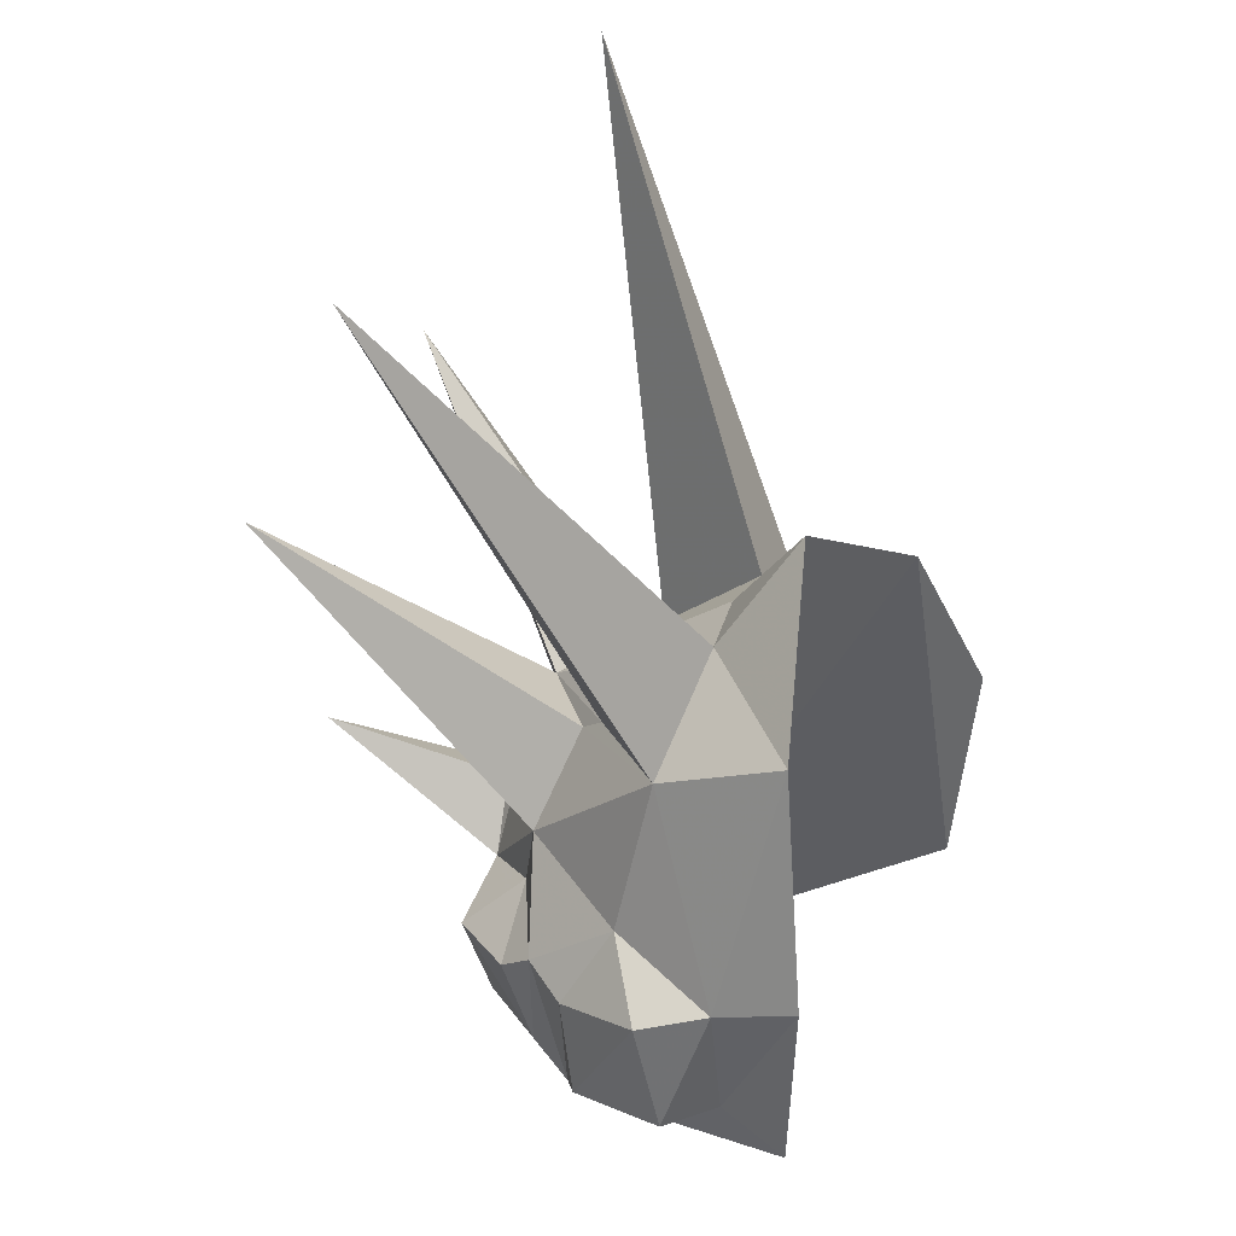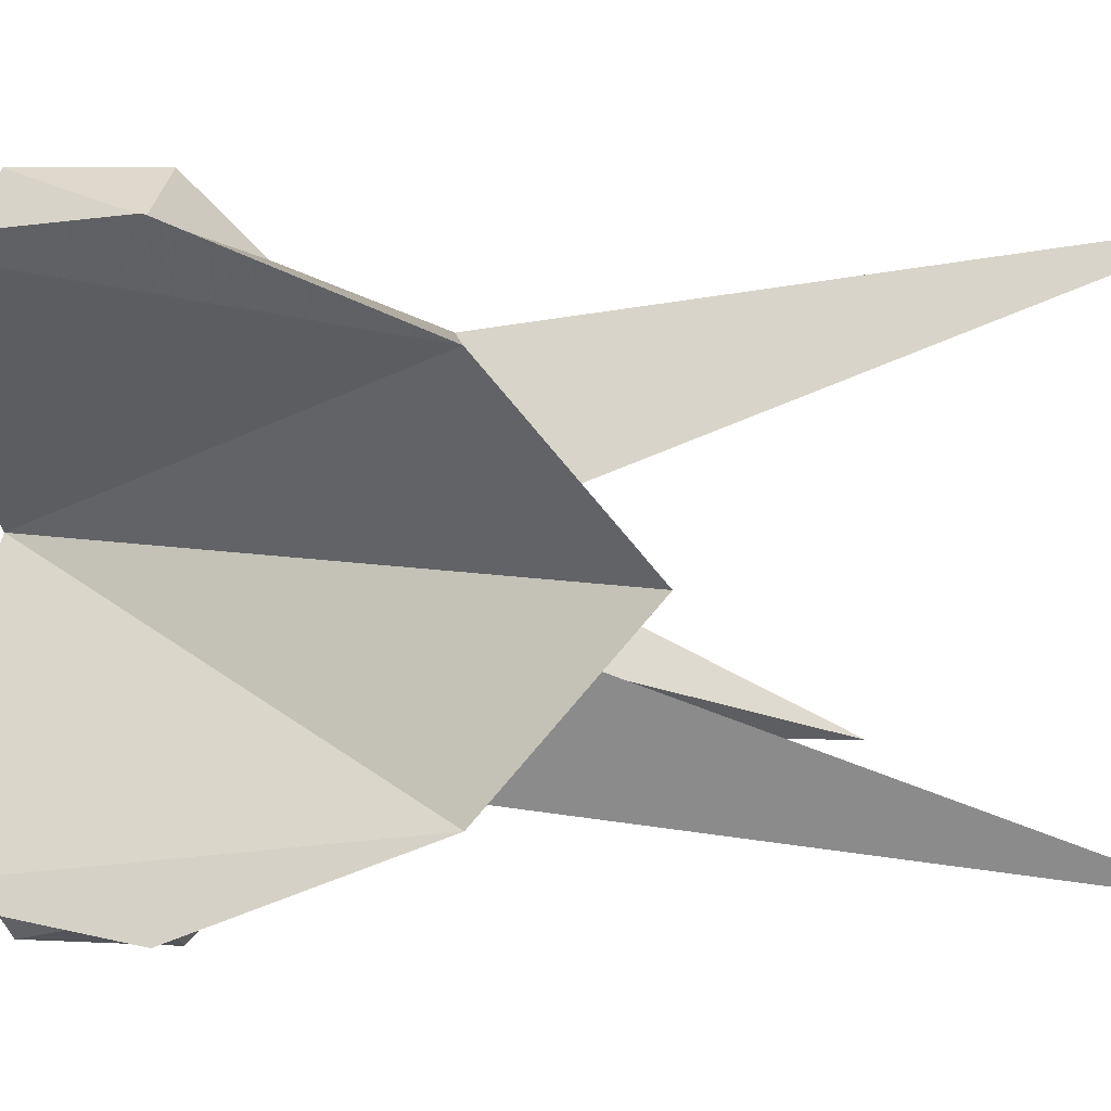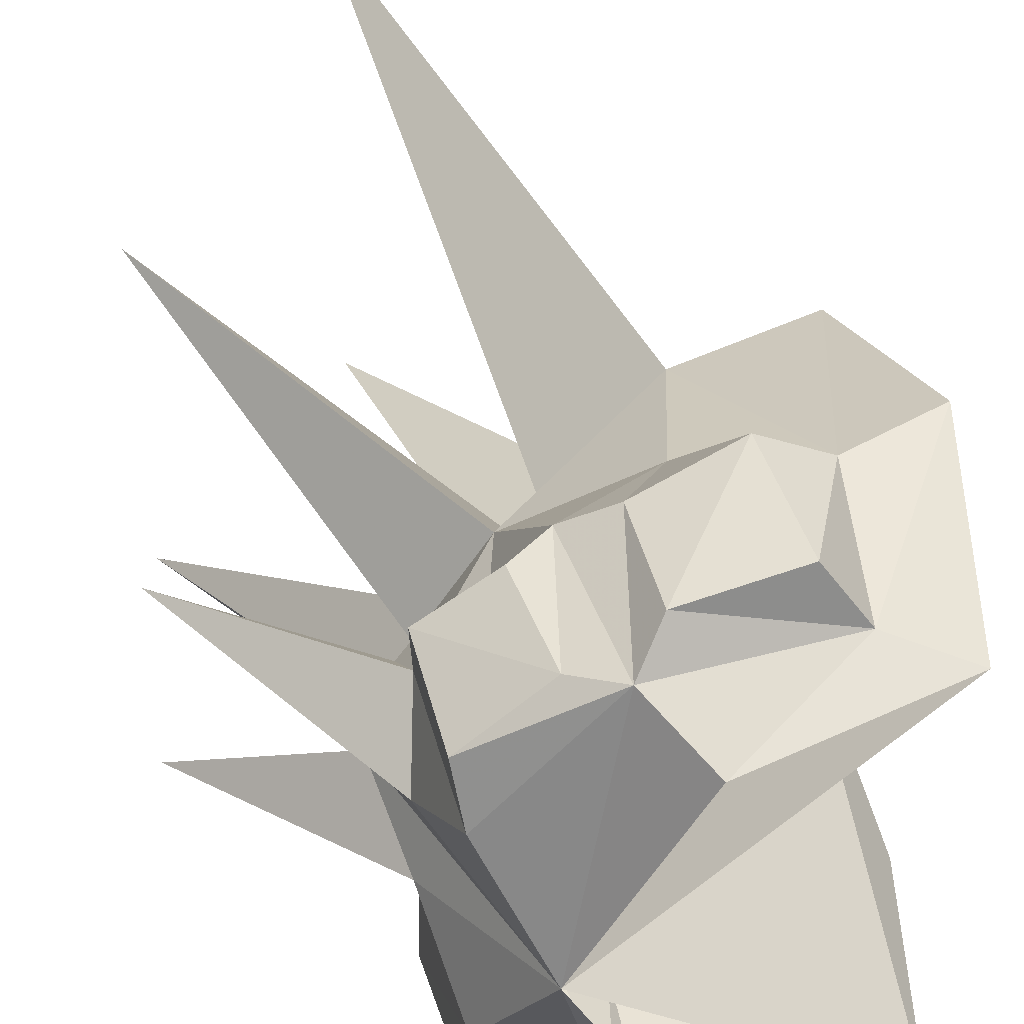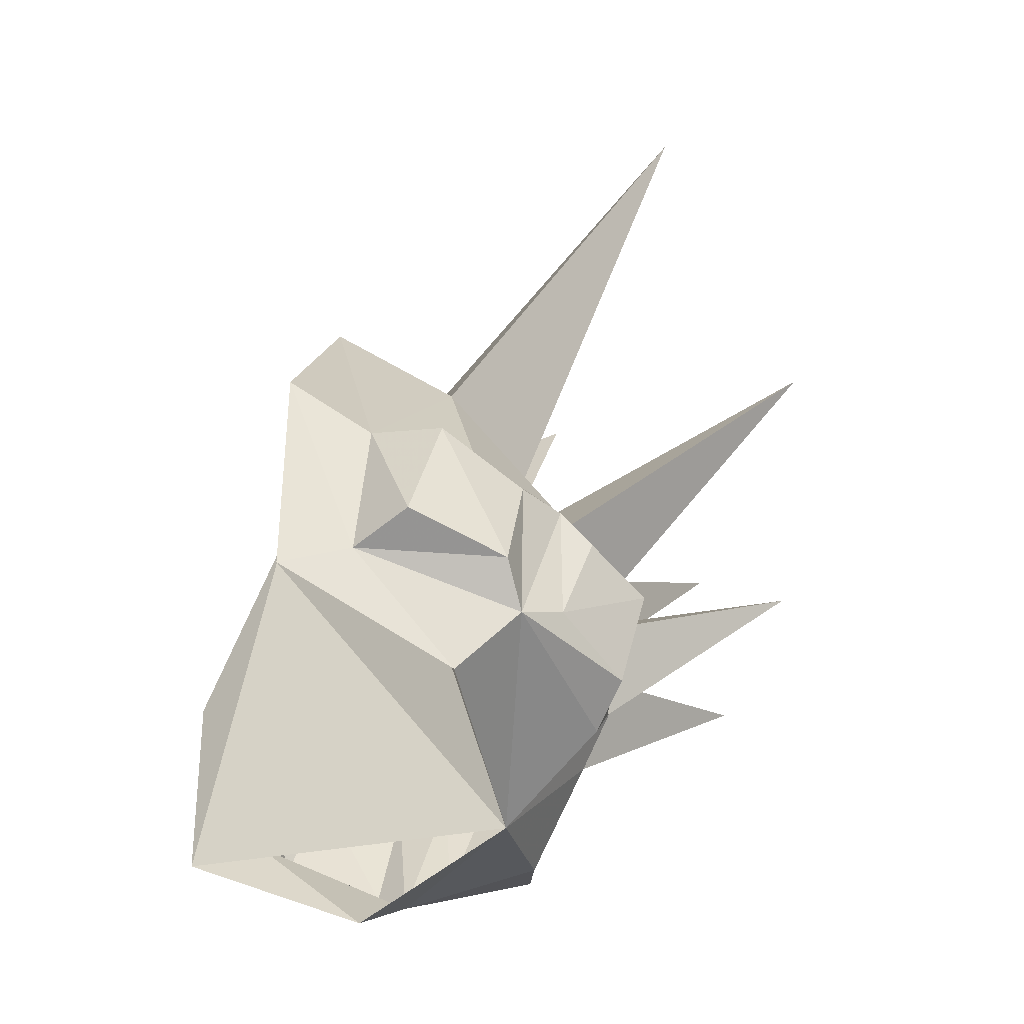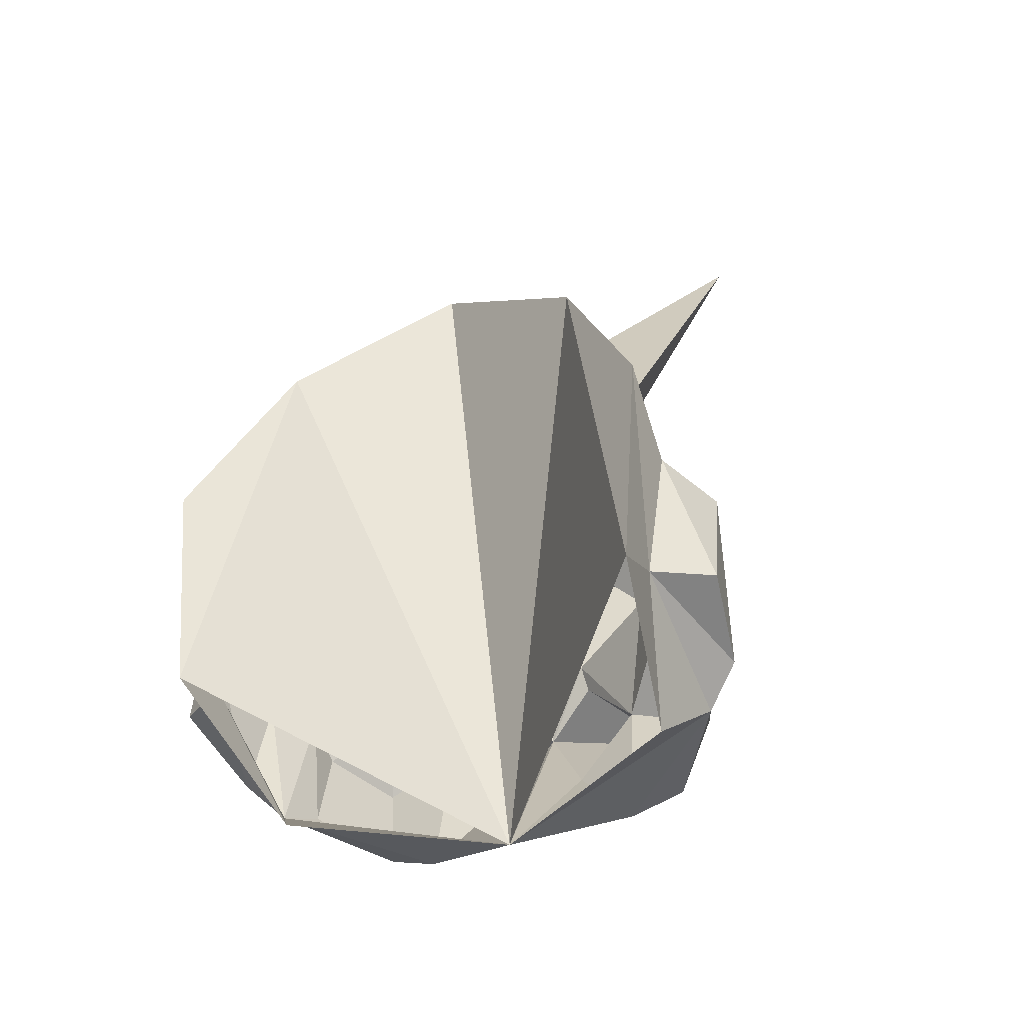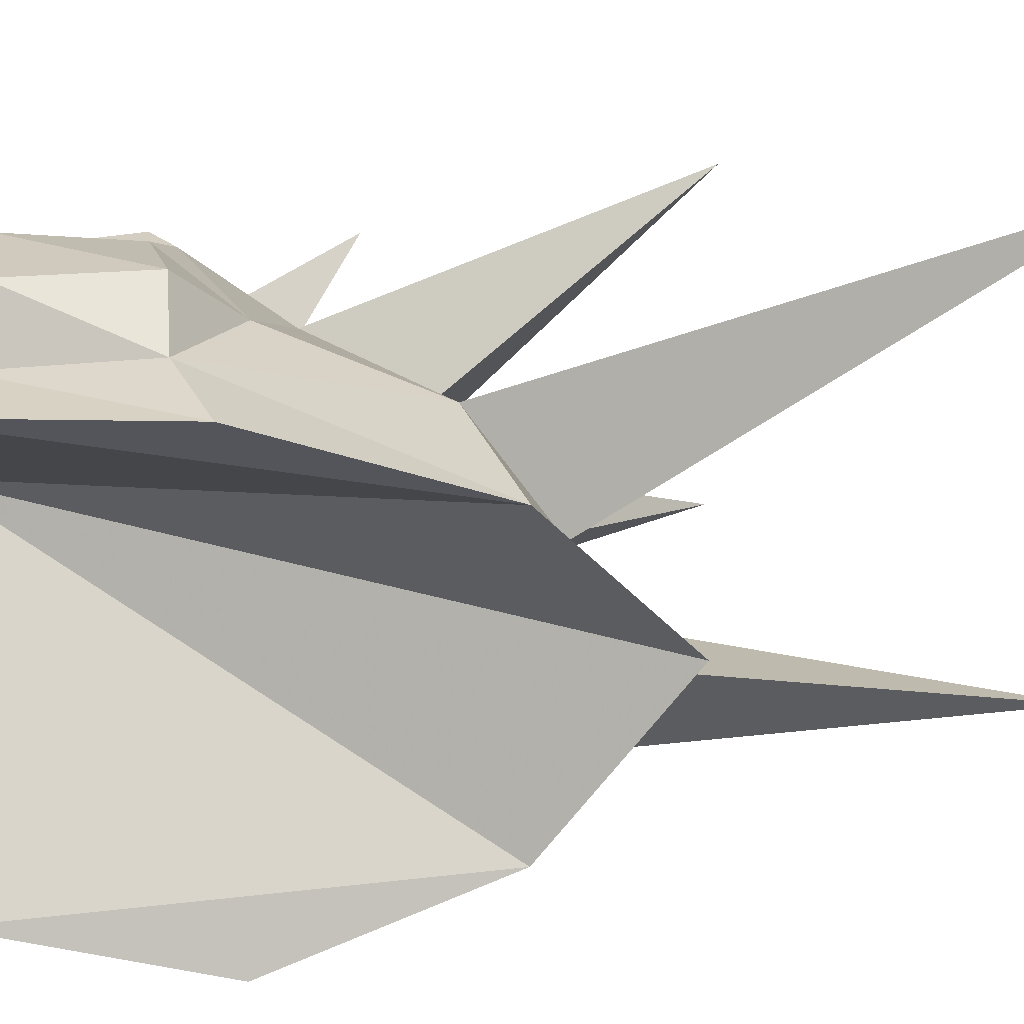
<metadata>
{"format":"obj","ext":"obj","renderer":"f3d","projection":"perspective","resolution":1024,"background":"white","views":[{"elev":41.4,"azim":-154.4,"up":"+Z"},{"elev":5.5,"azim":-65.7,"up":"+Y"},{"elev":43.4,"azim":176.7,"up":"+Y"},{"elev":-48.6,"azim":-15.6,"up":"+Z"},{"elev":-44.9,"azim":-68.0,"up":"+Z"},{"elev":32.4,"azim":-83.1,"up":"+Y"}]}
</metadata>
<code>
g common_shoulder_41030
v 1.043 -3.313 3.723
v -1.105 -5.067 -0.4364
v 1.386 -4.406 0.3054
v -1.235 -4.667 -3.716
v -2.988 -5.111 0.6519
v -2.758 -4.67 -4.605
v -0.5121 0.3068 7.968
v 0.8414 -0.9189 5.512
v 0.9698 0.3068 5.717
v -1.745 -3.222 5.216
v 3.695 -1.11 2.281
v 3.164 -1.276 2.782
v 5.035 0.3068 2.129
v 5.477 -3.596 -2.256
v 4.006 -4.525 -1.947
v 3.329 -4.432 -4.13
v 1.043 -3.313 3.723
v 3.164 -1.276 2.782
v 6.462 -5.012 14.65
v 0.8414 -0.9189 5.512
v 3.164 -1.276 2.782
v 4.049 -2.805 0.5423
v 4.201 -2.914 -0.8975
v 5.415 -1.989 -1.61
v 5.693 -0.8348 -0.2832
v 6.249 0.3068 -1.131
v 5.405 -0.7687 0.2247
v 6.249 0.3068 -1.131
v 9.685 -1.774 0.6685
v 5.531 -0.6495 -3.078
v 3.695 -1.11 2.281
v 10.08 -3.4 7.316
v 5.035 0.3068 2.129
v 5.405 -0.7687 0.2247
v 5.035 0.3068 2.129
v 4.049 -2.805 0.5423
v 5.405 -0.7687 0.2247
v 5.693 -0.8348 -0.2832
v 5.531 -0.6495 -3.078
v 4.753 -2.112 -5.072
v 6.249 0.3068 -1.131
v 3.414 0.3068 -6.09
v 5.415 -1.989 -1.61
v 9.685 -1.774 0.6685
v 5.415 -1.989 -1.61
v 5.531 -0.6495 -3.078
v 3.261 -4.655 -1.277
v 2.345 -4.746 -4.705
v 1.138 -3.989 -5.932
v 0.2797 -5.844 -0.7196
v -0.368 -5.853 -3.489
v 2.232 -5.279 -1.488
v 1.838 -5.493 -3.977
v 4.98 -3.237 -4.563
v 1.043 3.927 3.723
v 1.386 5.02 0.3054
v -1.105 5.68 -0.4364
v -1.235 5.28 -3.716
v -2.758 5.284 -4.605
v -2.988 5.725 0.6519
v 0.8414 1.532 5.512
v -1.745 3.835 5.216
v 3.164 1.889 2.782
v 3.695 1.724 2.281
v 5.035 0.3068 2.129
v 5.477 4.21 -2.256
v 3.329 5.046 -4.13
v 4.006 5.138 -1.947
v 1.043 3.927 3.723
v 6.462 5.626 14.65
v 3.164 1.889 2.782
v 0.8414 1.532 5.512
v 3.164 1.889 2.782
v 4.049 3.419 0.5423
v 4.201 3.528 -0.8975
v 5.415 2.603 -1.61
v 5.693 1.448 -0.2832
v 5.405 1.382 0.2247
v 5.531 1.263 -3.078
v 9.685 2.387 0.6685
v 3.695 1.724 2.281
v 10.09 4.014 7.316
v 5.405 1.382 0.2247
v 4.049 3.419 0.5423
v 5.405 1.382 0.2247
v 5.693 1.448 -0.2832
v 5.531 1.263 -3.078
v 4.753 2.726 -5.072
v 5.415 2.603 -1.61
v 9.685 2.387 0.6685
v 5.531 1.263 -3.078
v 5.415 2.603 -1.61
v 3.261 5.268 -1.277
v 2.345 5.359 -4.705
v 1.138 4.603 -5.932
v 0.2797 6.457 -0.7196
v -0.368 6.467 -3.489
v 2.232 5.893 -1.488
v 1.838 6.107 -3.977
v 4.98 3.85 -4.563
v -2.988 -5.111 0.6519
v -1.745 -3.222 5.216
v -2.758 -4.67 -4.605
v -0.5121 0.3068 7.968
v 3.414 0.3068 -6.09
v -1.745 3.835 5.216
v -2.758 5.284 -4.605
v -2.988 5.725 0.6519
f 1 2 3
f 4 5 6
f 7 8 9
f 8 10 1
f 10 5 2
f 1 11 12
f 13 9 8
f 14 15 16
f 8 12 13
f 12 11 13
f 17 18 19
f 20 17 19
f 7 10 8
f 1 12 8
f 20 19 21
f 1 3 22
f 11 1 22
f 23 24 22
f 25 26 27
f 28 29 30
f 31 32 33
f 27 26 13
f 32 34 35
f 24 27 22
f 31 36 32
f 36 37 32
f 24 25 27
f 29 28 38
f 39 24 40
f 41 39 42
f 43 29 38
f 44 45 46
f 3 47 22
f 40 48 42
f 1 10 2
f 4 2 5
f 49 42 48
f 49 4 6
f 49 48 4
f 50 2 51
f 2 50 3
f 2 4 51
f 52 3 50
f 3 52 47
f 4 48 53
f 53 51 4
f 48 47 52
f 52 53 48
f 47 23 22
f 39 40 42
f 14 16 54
f 14 23 15
f 23 14 24
f 47 48 16
f 16 15 47
f 48 40 54
f 54 16 48
f 40 24 14
f 14 54 40
f 23 47 15
f 53 52 50
f 53 50 51
f 55 56 57
f 58 59 60
f 7 9 61
f 61 55 62
f 62 57 60
f 55 63 64
f 65 61 9
f 66 67 68
f 61 65 63
f 63 65 64
f 69 70 71
f 72 70 69
f 7 61 62
f 55 61 63
f 72 73 70
f 55 74 56
f 64 74 55
f 75 74 76
f 77 78 41
f 28 79 80
f 81 33 82
f 78 65 41
f 82 35 83
f 76 74 78
f 81 82 84
f 84 82 85
f 76 78 77
f 80 86 28
f 87 88 76
f 41 42 87
f 89 86 80
f 90 91 92
f 56 74 93
f 88 42 94
f 55 57 62
f 58 60 57
f 95 94 42
f 95 59 58
f 95 58 94
f 96 97 57
f 57 56 96
f 57 97 58
f 98 96 56
f 56 93 98
f 58 99 94
f 99 58 97
f 94 98 93
f 98 94 99
f 93 74 75
f 87 42 88
f 66 100 67
f 66 68 75
f 75 76 66
f 93 67 94
f 67 93 68
f 94 100 88
f 100 94 67
f 88 66 76
f 66 88 100
f 75 68 93
f 99 96 98
f 99 97 96
f 101 102 103
f 102 104 105
f 106 107 105
f 104 106 105
f 106 108 107
f 103 102 105

</code>
